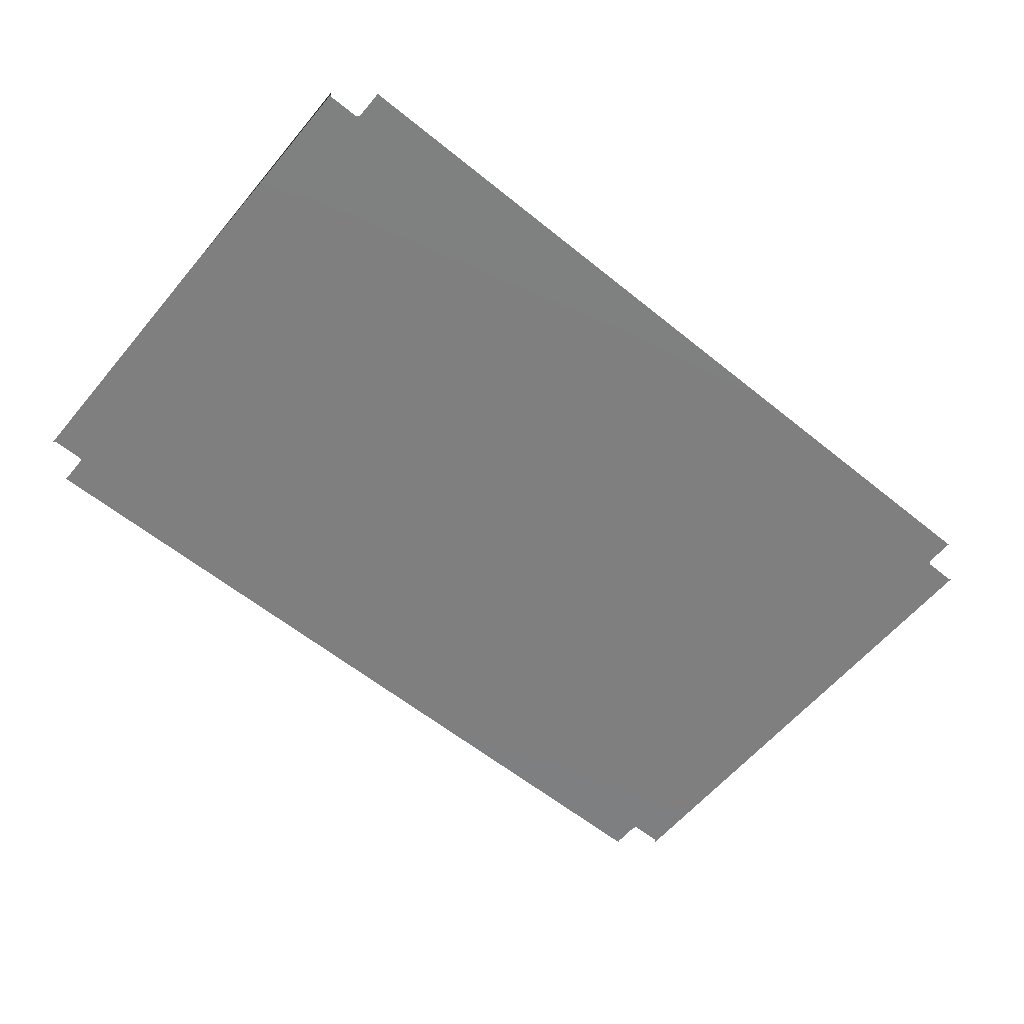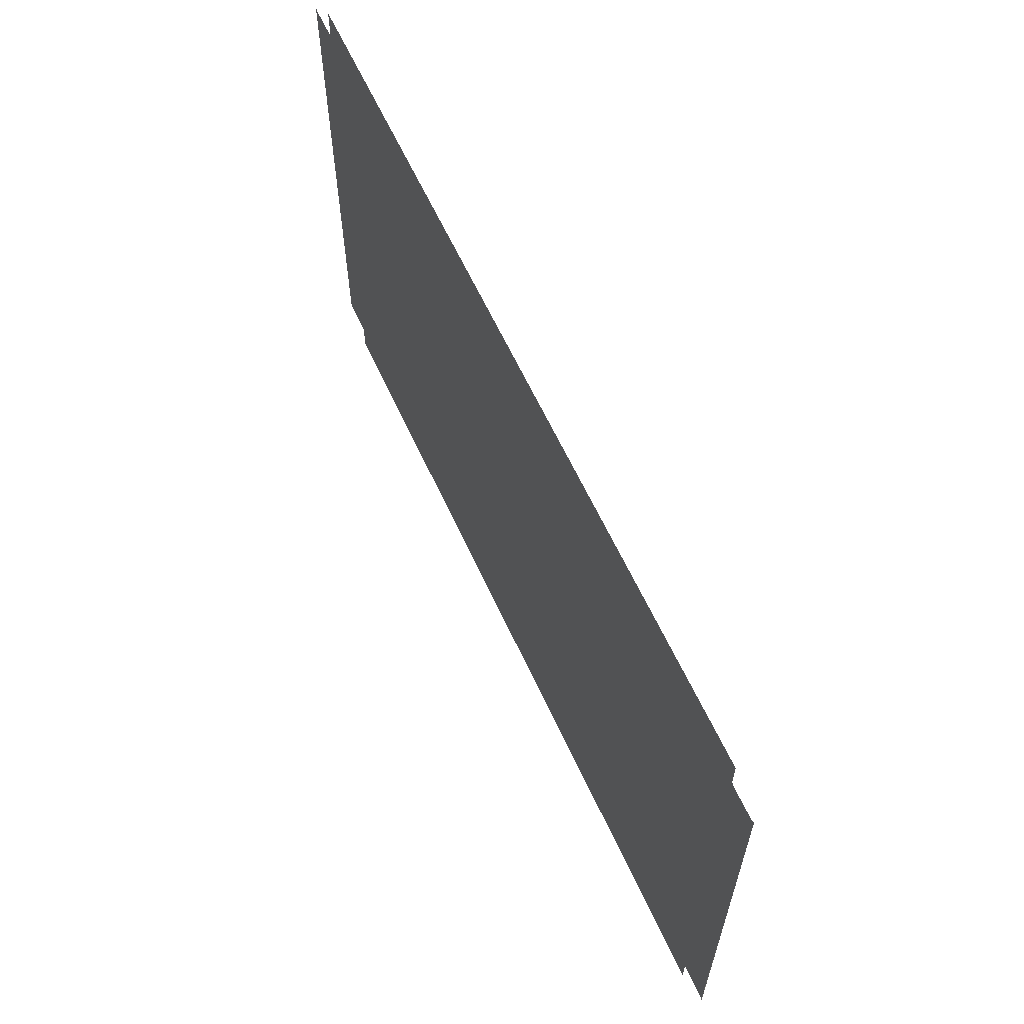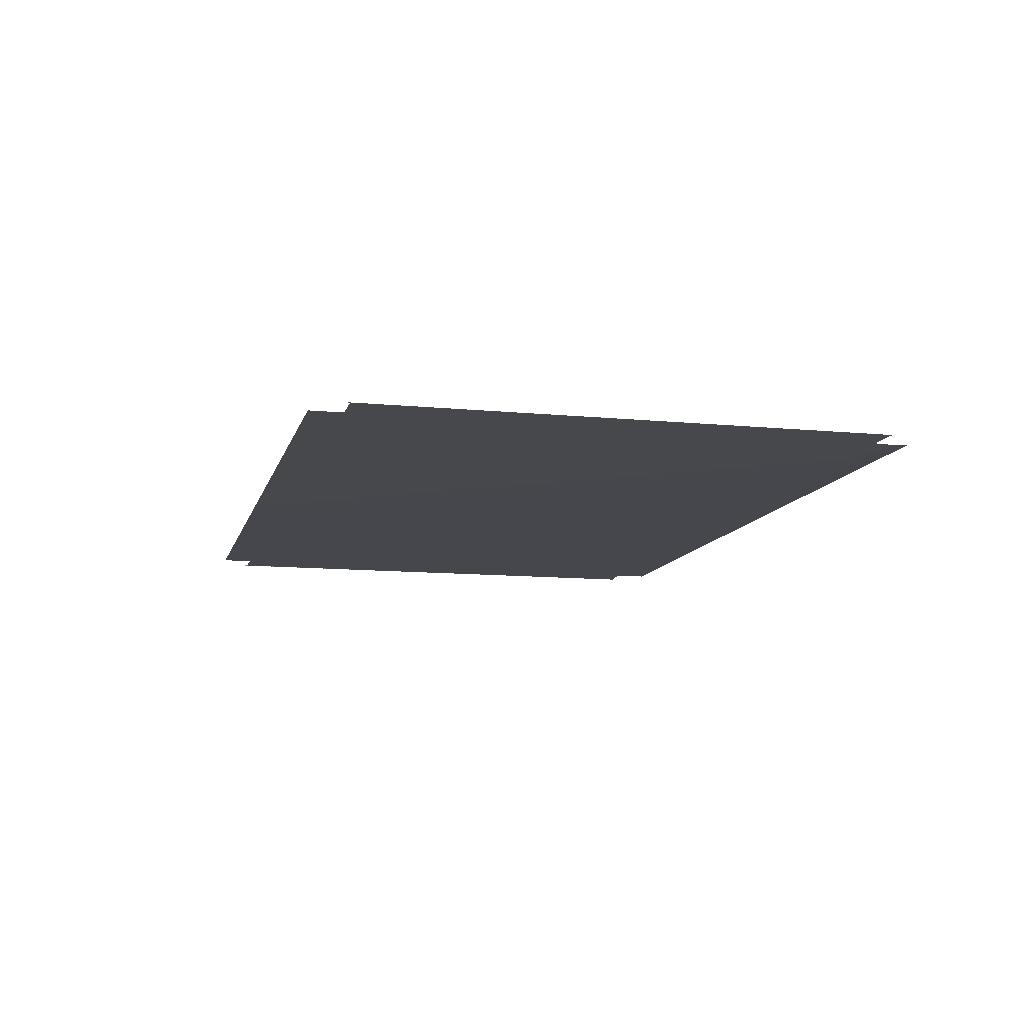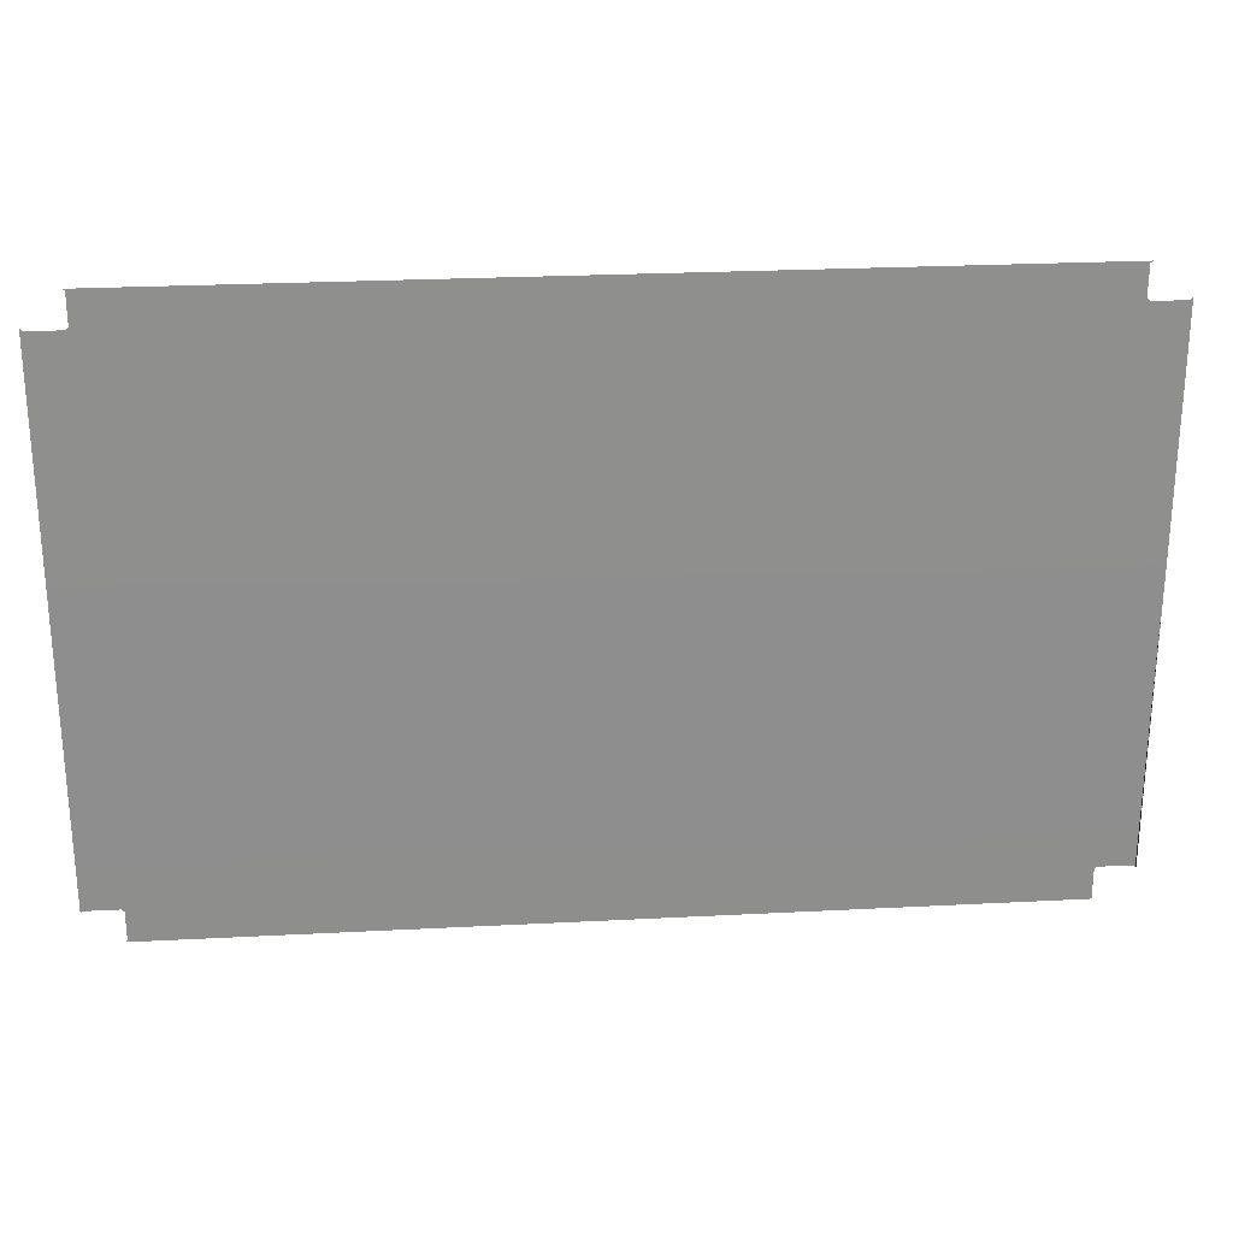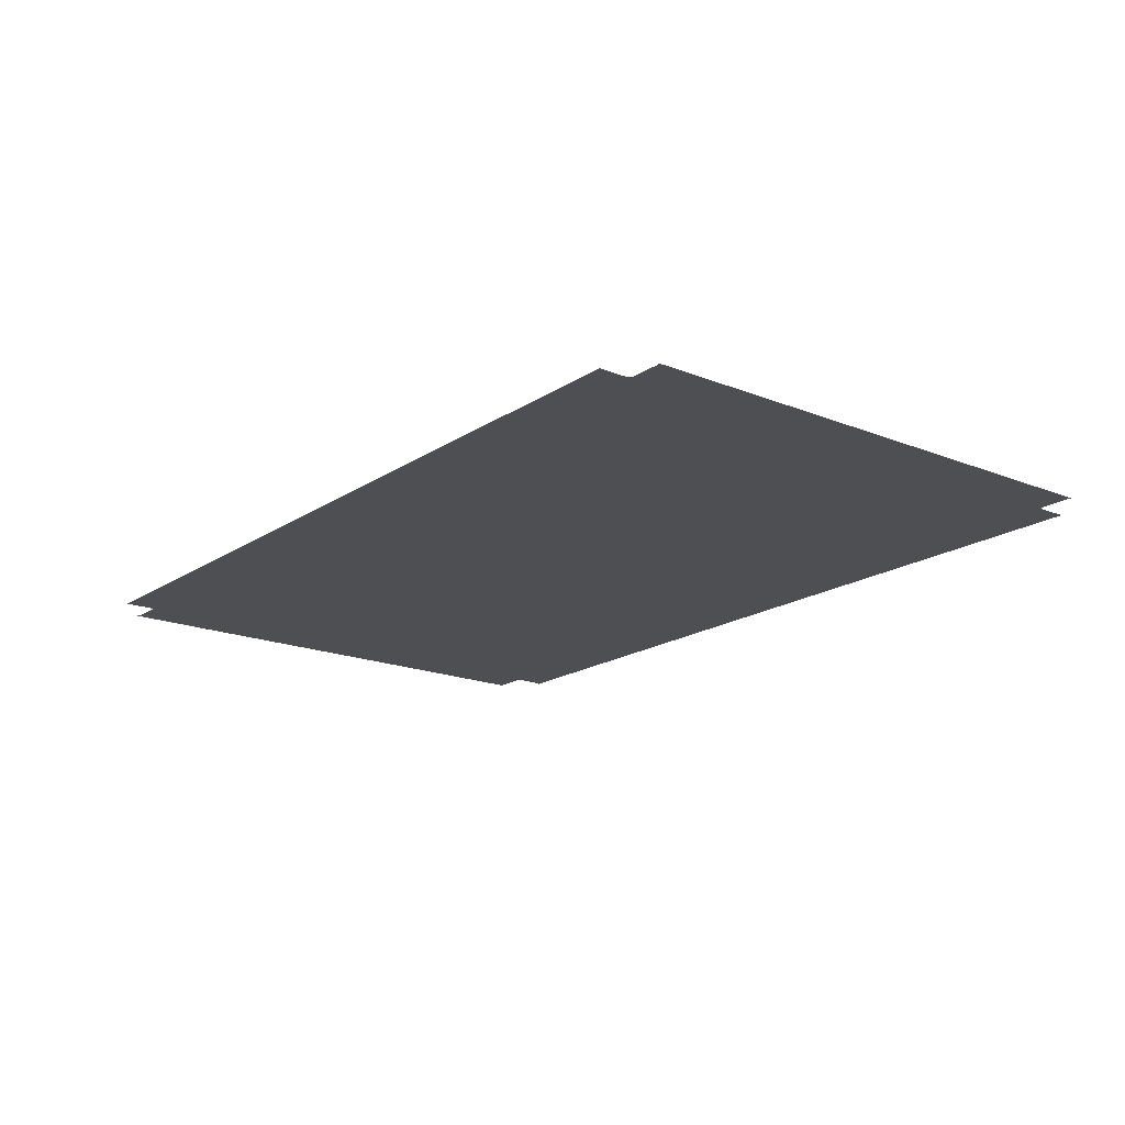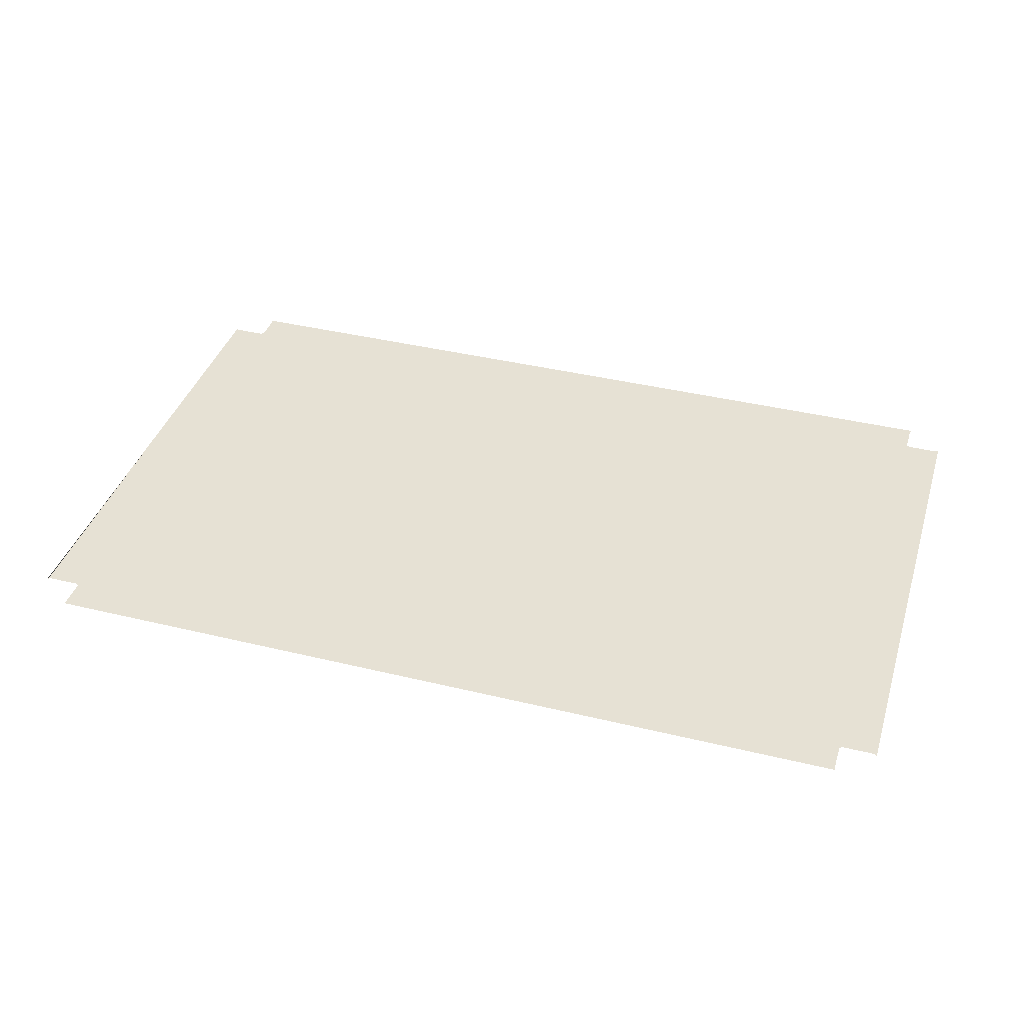
<metadata>
{"format":"obj","ext":"obj","renderer":"f3d","projection":"perspective","resolution":1024,"background":"white","views":[{"elev":-59.8,"azim":-39.7,"up":"+Z"},{"elev":62.0,"azim":-114.6,"up":"+Y"},{"elev":-11.0,"azim":76.2,"up":"+Z"},{"elev":25.3,"azim":175.2,"up":"+Y"},{"elev":-17.9,"azim":51.9,"up":"+Z"},{"elev":39.2,"azim":16.9,"up":"+Z"}]}
</metadata>
<code>
o PsCoffeeTable_211_1
v -0.4621 0.322 -0.1054
v 0.4695 0.322 -0.1054
v 0.4691 0.3216 -0.1054
v 0.4673 0.3197 -0.1054
v 0.4673 0.2988 -0.1054
v 0.4673 0.2882 -0.1054
v 0.4682 0.2873 -0.1054
v 0.47 0.2854 -0.1054
v 0.4937 0.2854 -0.1054
v 0.5057 0.2854 -0.1054
v 0.5066 0.2864 -0.1054
v 0.5084 0.2882 -0.1054
v 0.5084 -0.2886 -0.1054
v 0.5075 -0.2878 -0.1054
v 0.5057 -0.2859 -0.1054
v 0.482 -0.2859 -0.1054
v 0.47 -0.2859 -0.1054
v 0.4691 -0.2868 -0.1054
v 0.4673 -0.2887 -0.1054
v 0.4673 -0.2957 -0.1054
v -0.4599 0.2956 -0.1054
v -0.4599 0.2988 -0.1054
v -0.4599 0.3197 -0.1054
v -0.4608 0.3207 -0.1054
v -0.5011 0.2882 -0.1054
v -0.5002 0.2873 -0.1054
v -0.4983 0.2854 -0.1054
v -0.4864 0.2854 -0.1054
v -0.4627 0.2854 -0.1054
v -0.4617 0.2864 -0.1054
v -0.4599 0.2882 -0.1054
v 0.4673 -0.3096 -0.1054
v 0.4673 -0.3202 -0.1054
v 0.4682 -0.3211 -0.1054
v 0.4691 -0.322 -0.1054
v -0.4617 -0.322 -0.1054
v -0.4599 -0.3202 -0.1054
v -0.4599 -0.3096 -0.1054
v -0.4599 -0.2887 -0.1054
v -0.4608 -0.2878 -0.1054
v -0.4627 -0.2859 -0.1054
v -0.4746 -0.2859 -0.1054
v -0.4983 -0.2859 -0.1054
v -0.4992 -0.2868 -0.1054
v -0.5011 -0.2887 -0.1054
v -0.5012 -0.2887 -0.1054
v -0.5012 -0.2887 -0.1054
v -0.5012 -0.2887 -0.1054
v -0.5011 -0.2887 -0.1054
v -0.5011 -0.2887 -0.1054
v -0.5011 0.2882 -0.1054
v -0.5011 0.2882 -0.1054
v -0.5012 0.2882 -0.1054
f 1 2 24
f 2 3 24
f 3 4 24
f 12 13 11
f 11 13 10
f 13 14 10
f 14 15 10
f 24 4 23
f 20 21 19
f 4 5 23
f 10 15 9
f 15 16 9
f 9 16 8
f 16 17 8
f 23 5 22
f 5 6 22
f 22 6 21
f 19 21 18
f 18 21 17
f 21 6 17
f 6 7 17
f 7 8 17
f 35 36 34
f 34 36 33
f 36 37 33
f 21 20 31
f 25 26 49 48
f 33 37 32
f 37 38 32
f 32 38 20
f 38 39 20
f 31 20 30
f 30 20 29
f 20 39 29
f 39 40 29
f 40 41 29
f 29 41 28
f 41 42 28
f 42 43 28
f 28 43 27
f 27 43 26
f 43 44 26
f 44 45 26
f 26 45 50 49
f 53 51 47 46
f 51 52 47
f 52 25 48 47

</code>
